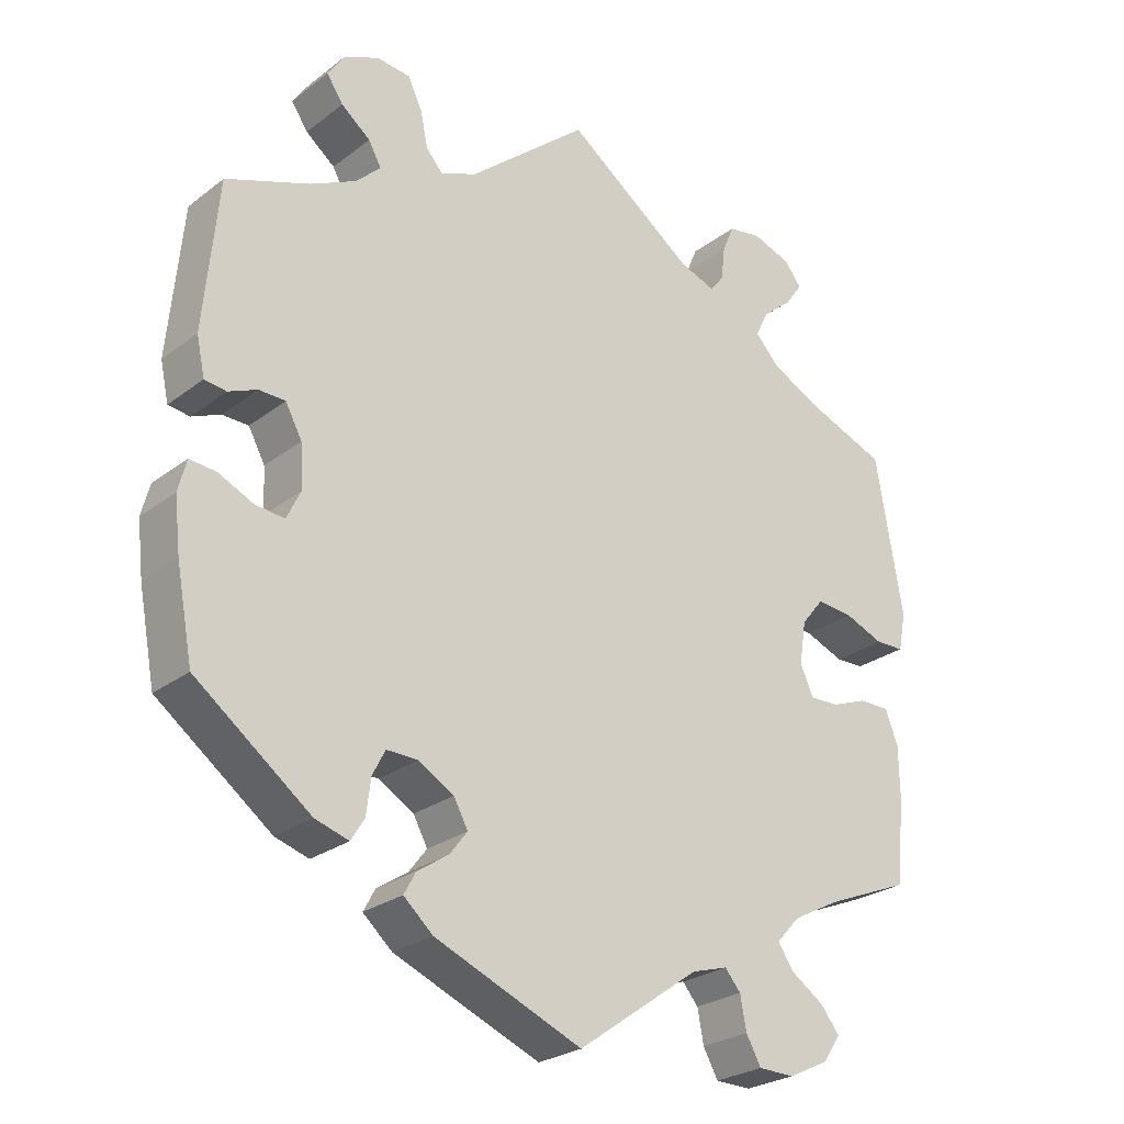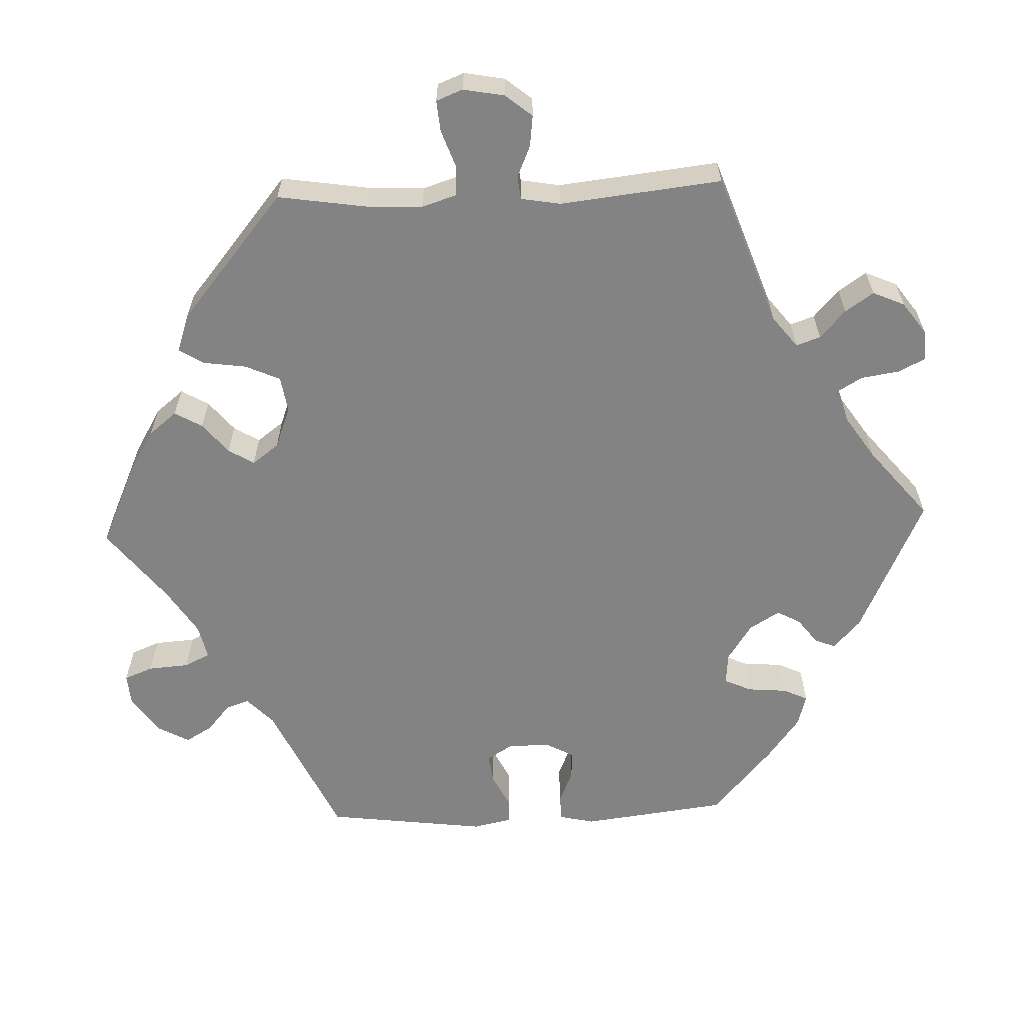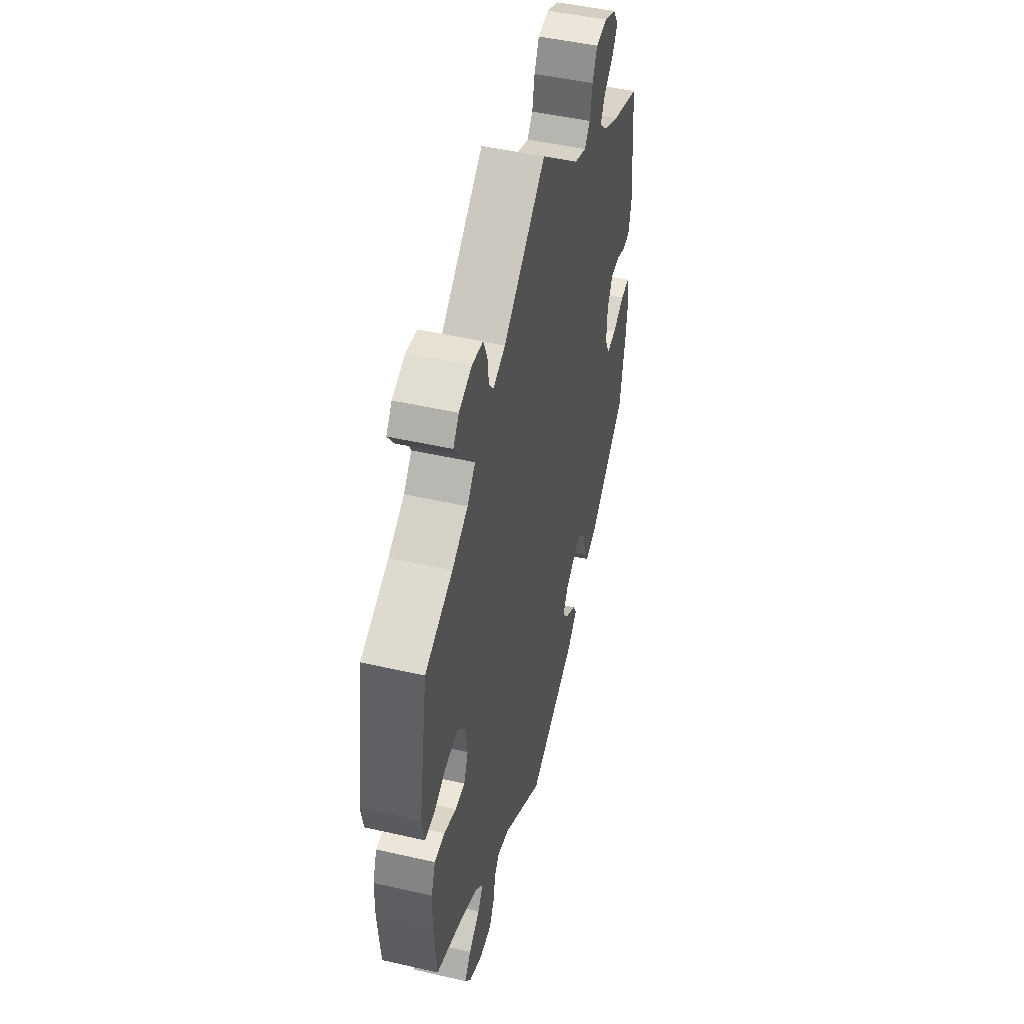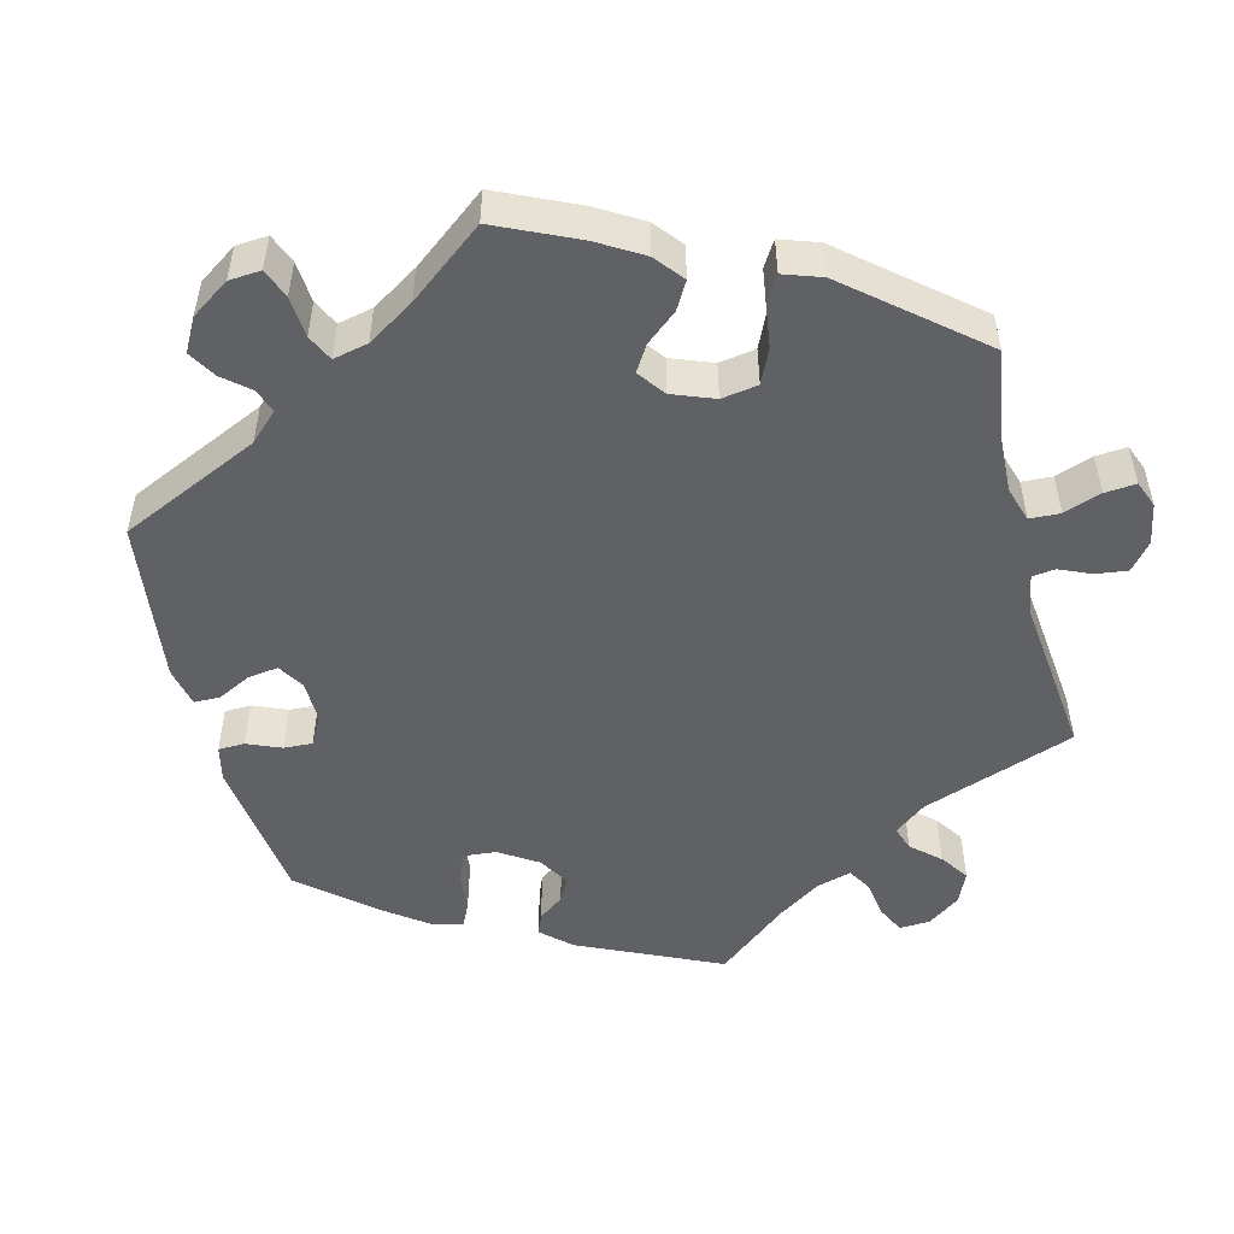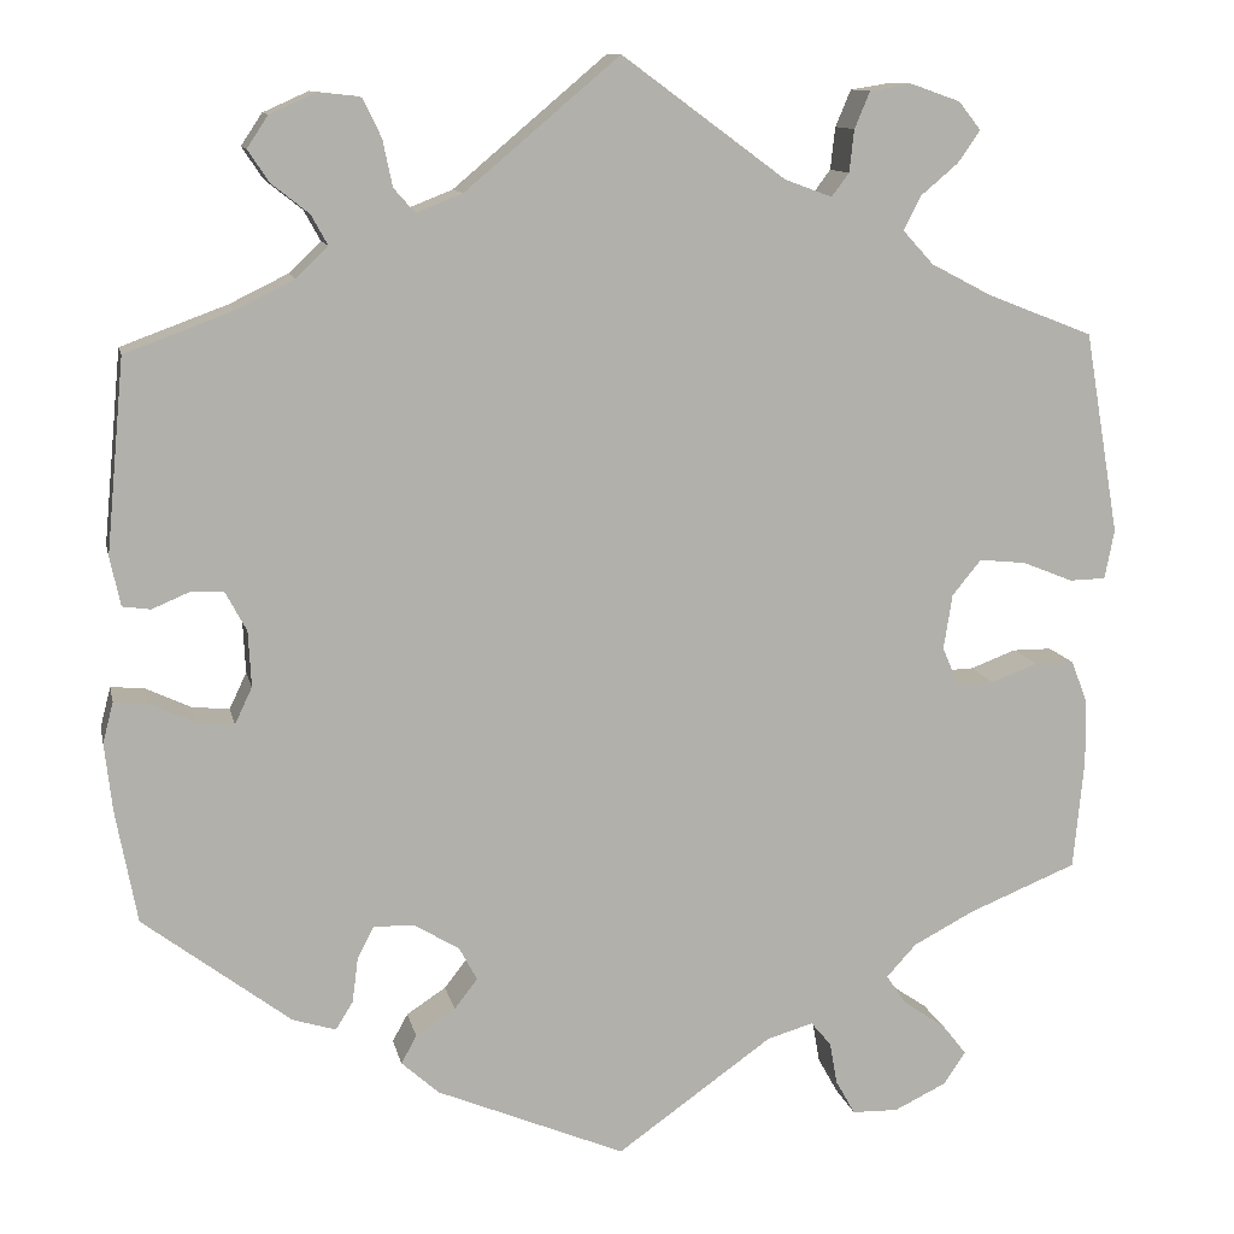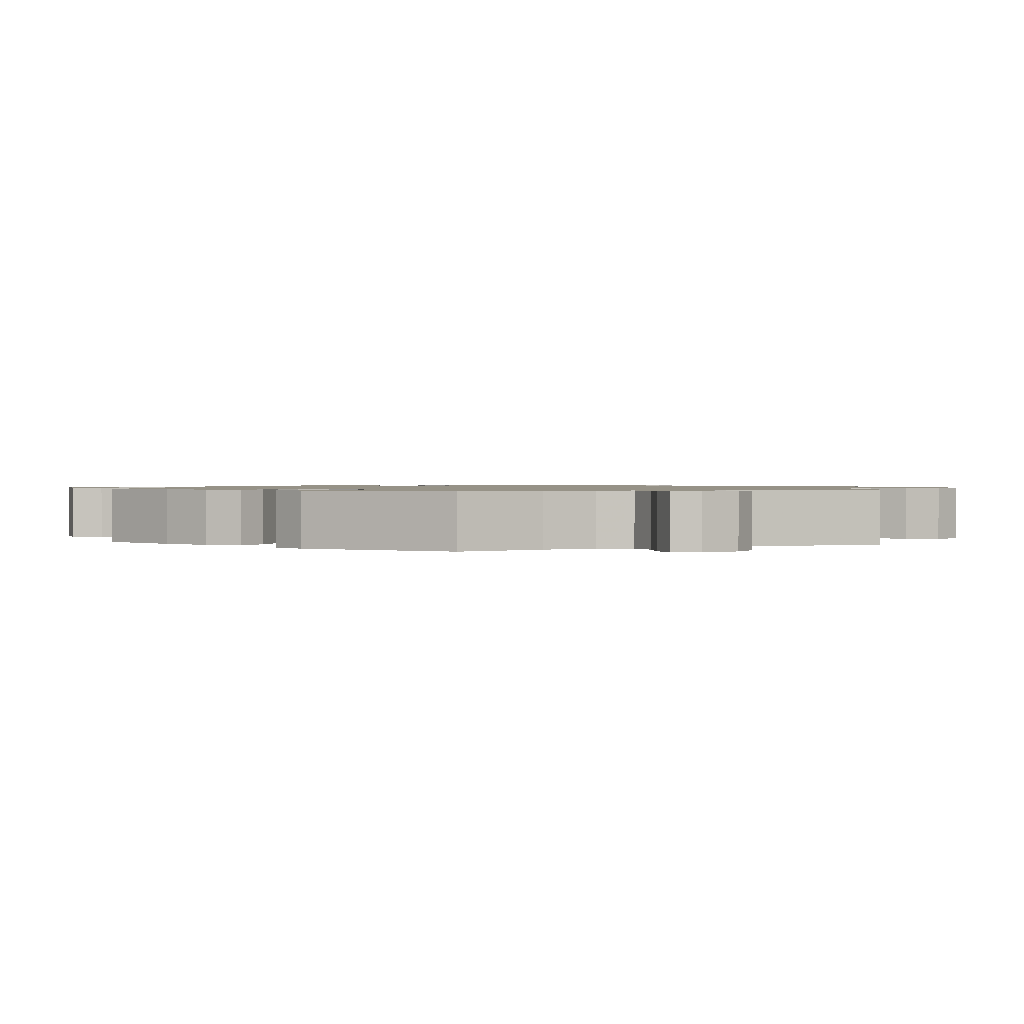
<metadata>
{"format":"obj","ext":"obj","renderer":"f3d","projection":"perspective","resolution":1024,"background":"white","views":[{"elev":-25.8,"azim":140.2,"up":"+Z"},{"elev":-61.2,"azim":-27.8,"up":"+Y"},{"elev":47.7,"azim":-75.6,"up":"+Z"},{"elev":-50.4,"azim":-105.8,"up":"+Y"},{"elev":11.4,"azim":168.2,"up":"+Z"},{"elev":1.1,"azim":-53.6,"up":"+Y"}]}
</metadata>
<code>
v -0.512 0.07 -0.174
v -0.511 0.07 -0.106
v -0.494 0.07 -0.062
v -0.453 0.07 -0.062
v -0.405 0.07 -0.08
v -0.366 0.07 -0.081
v -0.349 0.07 -0.041
v -0.358 0.07 0.016
v -0.388 0.07 0.053
v -0.437 0.07 0.048
v -0.489 0.07 0.027
v -0.527 0.07 0.028
v -0.537 0.07 0.079
v -0.501 0.07 0.289
v -0.391 0.07 0.332
v -0.328 0.07 0.365
v -0.296 0.07 0.4
v -0.314 0.07 0.435
v -0.353 0.07 0.468
v -0.376 0.07 0.501
v -0.353 0.07 0.53
v -0.302 0.07 0.548
v -0.258 0.07 0.541
v -0.242 0.07 0.503
v -0.237 0.07 0.459
v -0.219 0.07 0.435
v -0.17 0.07 0.453
v 0 0.07 0.578
v 0.16 0.07 0.443
v 0.208 0.07 0.424
v 0.23 0.07 0.449
v 0.24 0.07 0.497
v 0.259 0.07 0.537
v 0.304 0.07 0.542
v 0.351 0.07 0.521
v 0.373 0.07 0.488
v 0.351 0.07 0.455
v 0.312 0.07 0.424
v 0.295 0.07 0.393
v 0.328 0.07 0.361
v 0.389 0.07 0.331
v 0.5 0.07 0.29
v 0.519 0.07 0.09
v 0.508 0.07 0.039
v 0.479 0.07 0.035
v 0.441 0.07 0.051
v 0.406 0.07 0.05
v 0.384 0.07 0.009
v 0.381 0.07 -0.049
v 0.399 0.07 -0.087
v 0.438 0.07 -0.083
v 0.485 0.07 -0.061
v 0.52 0.07 -0.058
v 0.531 0.07 -0.1
v 0.523 0.07 -0.171
v 0.501 0.07 -0.288
v 0.348 0.07 -0.404
v 0.303 0.07 -0.418
v 0.285 0.07 -0.389
v 0.279 0.07 -0.342
v 0.262 0.07 -0.309
v 0.22 0.07 -0.31
v 0.173 0.07 -0.338
v 0.154 0.07 -0.373
v 0.178 0.07 -0.404
v 0.219 0.07 -0.431
v 0.235 0.07 -0.46
v 0.196 0.07 -0.495
v 0 0.07 -0.577
v -0.162 0.07 -0.462
v -0.21 0.07 -0.448
v -0.231 0.07 -0.473
v -0.239 0.07 -0.517
v -0.259 0.07 -0.553
v -0.307 0.07 -0.554
v -0.361 0.07 -0.528
v -0.384 0.07 -0.494
v -0.359 0.07 -0.462
v -0.315 0.07 -0.432
v -0.294 0.07 -0.401
v -0.325 0.07 -0.367
v -0.388 0.07 -0.334
v -0.501 0.07 -0.288
v -0.512 0 -0.174
v -0.511 0 -0.106
v -0.494 0 -0.062
v -0.453 0 -0.062
v -0.405 0 -0.08
v -0.366 0 -0.081
v -0.349 0 -0.041
v -0.358 0 0.016
v -0.388 0 0.053
v -0.437 0 0.048
v -0.489 0 0.027
v -0.527 0 0.028
v -0.537 0 0.079
v -0.501 0 0.289
v -0.391 0 0.332
v -0.328 0 0.365
v -0.296 0 0.4
v -0.314 0 0.435
v -0.353 0 0.468
v -0.376 0 0.501
v -0.353 0 0.53
v -0.302 0 0.548
v -0.258 0 0.541
v -0.242 0 0.503
v -0.237 0 0.459
v -0.219 0 0.435
v -0.17 0 0.453
v 0 0 0.578
v 0.16 0 0.443
v 0.208 0 0.424
v 0.23 0 0.449
v 0.24 0 0.497
v 0.259 0 0.537
v 0.304 0 0.542
v 0.351 0 0.521
v 0.373 0 0.488
v 0.351 0 0.455
v 0.312 0 0.424
v 0.295 0 0.393
v 0.328 0 0.361
v 0.389 0 0.331
v 0.5 0 0.29
v 0.519 0 0.09
v 0.508 0 0.039
v 0.479 0 0.035
v 0.441 0 0.051
v 0.406 0 0.05
v 0.384 0 0.009
v 0.381 0 -0.049
v 0.399 0 -0.087
v 0.438 0 -0.083
v 0.485 0 -0.061
v 0.52 0 -0.058
v 0.531 0 -0.1
v 0.523 0 -0.171
v 0.501 0 -0.288
v 0.348 0 -0.404
v 0.303 0 -0.418
v 0.285 0 -0.389
v 0.279 0 -0.342
v 0.262 0 -0.309
v 0.22 0 -0.31
v 0.173 0 -0.338
v 0.154 0 -0.373
v 0.178 0 -0.404
v 0.219 0 -0.431
v 0.235 0 -0.46
v 0.196 0 -0.495
v 0 0 -0.577
v -0.162 0 -0.462
v -0.21 0 -0.448
v -0.231 0 -0.473
v -0.239 0 -0.517
v -0.259 0 -0.553
v -0.307 0 -0.554
v -0.361 0 -0.528
v -0.384 0 -0.494
v -0.359 0 -0.462
v -0.315 0 -0.432
v -0.294 0 -0.401
v -0.325 0 -0.367
v -0.388 0 -0.334
v -0.501 0 -0.288
f 82 83 1 2
f 81 82 2 3
f 80 81 3 4
f 76 77 78 79
f 76 79 80
f 75 76 80
f 72 73 74 75
f 71 72 75 80
f 70 71 80 4
f 65 66 67 68
f 64 65 68 69
f 63 64 69 70
f 57 58 59 60
f 57 60 61
f 56 57 61
f 55 56 61 62
f 51 52 53 54
f 50 51 54 55
f 43 44 45 46
f 41 42 43 46
f 40 41 46 47
f 39 40 47 48
f 35 36 37 38
f 35 38 39
f 34 35 39
f 31 32 33 34
f 31 34 39
f 30 31 39 48
f 27 28 29
f 26 27 29 30
f 22 23 24 25
f 20 21 22 25
f 18 19 20 25
f 17 18 25 26
f 16 17 26 30
f 12 13 14 15
f 10 11 12 15
f 9 10 15 16
f 8 9 16 30
f 63 70 4 5
f 62 63 5 6
f 50 55 62 6
f 49 50 6 7
f 30 48 49
f 7 8 30 49
f 85 84 166 165
f 86 85 165 164
f 87 86 164 163
f 162 161 160 159
f 163 162 159
f 163 159 158
f 158 157 156 155
f 163 158 155 154
f 87 163 154 153
f 151 150 149 148
f 152 151 148 147
f 153 152 147 146
f 143 142 141 140
f 144 143 140
f 144 140 139
f 145 144 139 138
f 137 136 135 134
f 138 137 134 133
f 129 128 127 126
f 129 126 125 124
f 130 129 124 123
f 131 130 123 122
f 121 120 119 118
f 122 121 118
f 122 118 117
f 117 116 115 114
f 122 117 114
f 131 122 114 113
f 112 111 110
f 113 112 110 109
f 108 107 106 105
f 108 105 104 103
f 108 103 102 101
f 109 108 101 100
f 113 109 100 99
f 98 97 96 95
f 98 95 94 93
f 99 98 93 92
f 113 99 92 91
f 88 87 153 146
f 89 88 146 145
f 89 145 138 133
f 90 89 133 132
f 132 131 113
f 132 113 91 90
f 1 84 85 2
f 2 85 86 3
f 3 86 87 4
f 4 87 88 5
f 5 88 89 6
f 6 89 90 7
f 7 90 91 8
f 8 91 92 9
f 9 92 93 10
f 10 93 94 11
f 11 94 95 12
f 12 95 96 13
f 13 96 97 14
f 14 97 98 15
f 15 98 99 16
f 16 99 100 17
f 17 100 101 18
f 18 101 102 19
f 19 102 103 20
f 20 103 104 21
f 21 104 105 22
f 22 105 106 23
f 23 106 107 24
f 24 107 108 25
f 25 108 109 26
f 26 109 110 27
f 27 110 111 28
f 28 111 112 29
f 29 112 113 30
f 30 113 114 31
f 31 114 115 32
f 32 115 116 33
f 33 116 117 34
f 34 117 118 35
f 35 118 119 36
f 36 119 120 37
f 37 120 121 38
f 38 121 122 39
f 39 122 123 40
f 40 123 124 41
f 41 124 125 42
f 42 125 126 43
f 43 126 127 44
f 44 127 128 45
f 45 128 129 46
f 46 129 130 47
f 47 130 131 48
f 48 131 132 49
f 49 132 133 50
f 50 133 134 51
f 51 134 135 52
f 52 135 136 53
f 53 136 137 54
f 54 137 138 55
f 55 138 139 56
f 56 139 140 57
f 57 140 141 58
f 58 141 142 59
f 59 142 143 60
f 60 143 144 61
f 61 144 145 62
f 62 145 146 63
f 63 146 147 64
f 64 147 148 65
f 65 148 149 66
f 66 149 150 67
f 67 150 151 68
f 68 151 152 69
f 69 152 153 70
f 70 153 154 71
f 71 154 155 72
f 72 155 156 73
f 73 156 157 74
f 74 157 158 75
f 75 158 159 76
f 76 159 160 77
f 77 160 161 78
f 78 161 162 79
f 79 162 163 80
f 80 163 164 81
f 81 164 165 82
f 82 165 166 83
f 83 166 84 1

</code>
